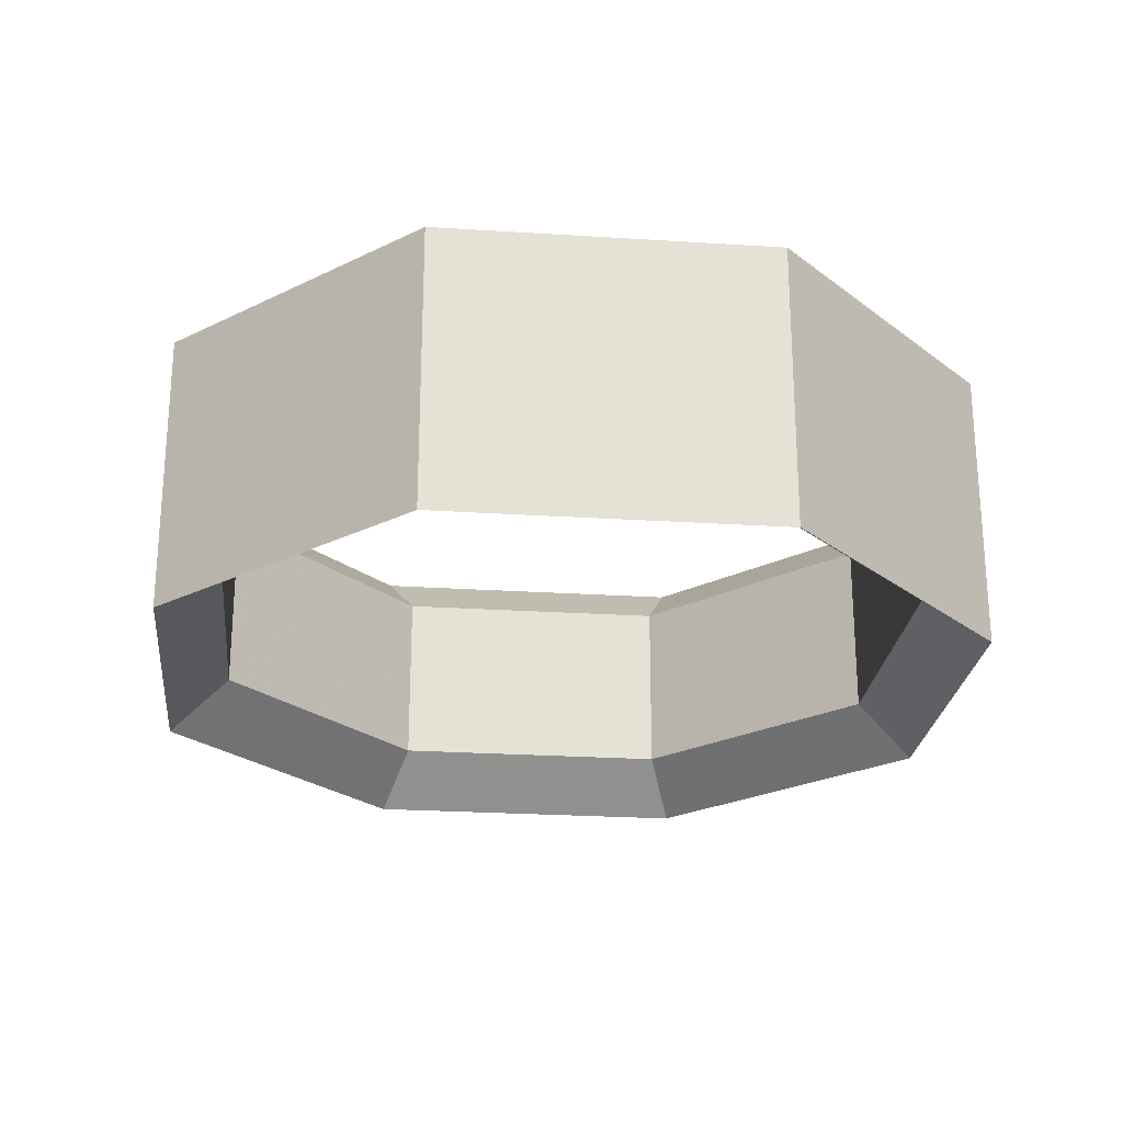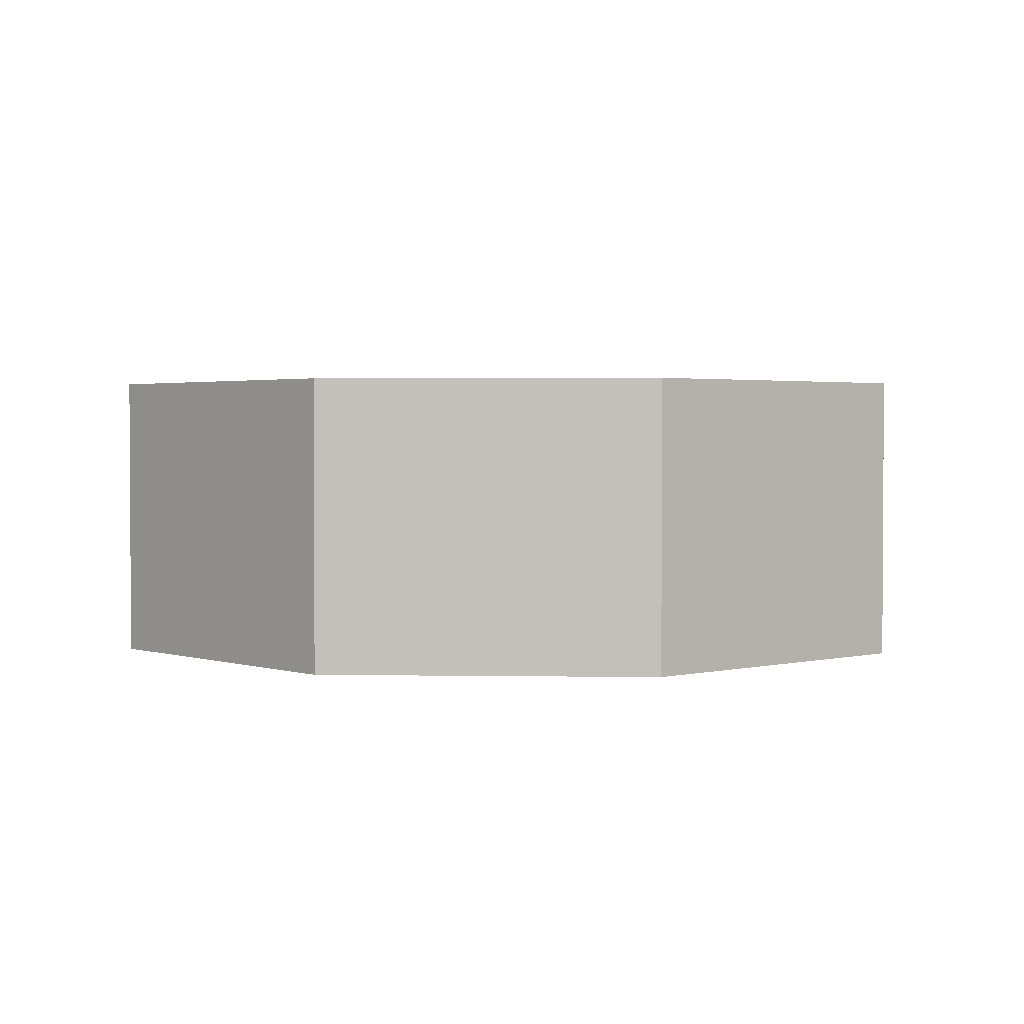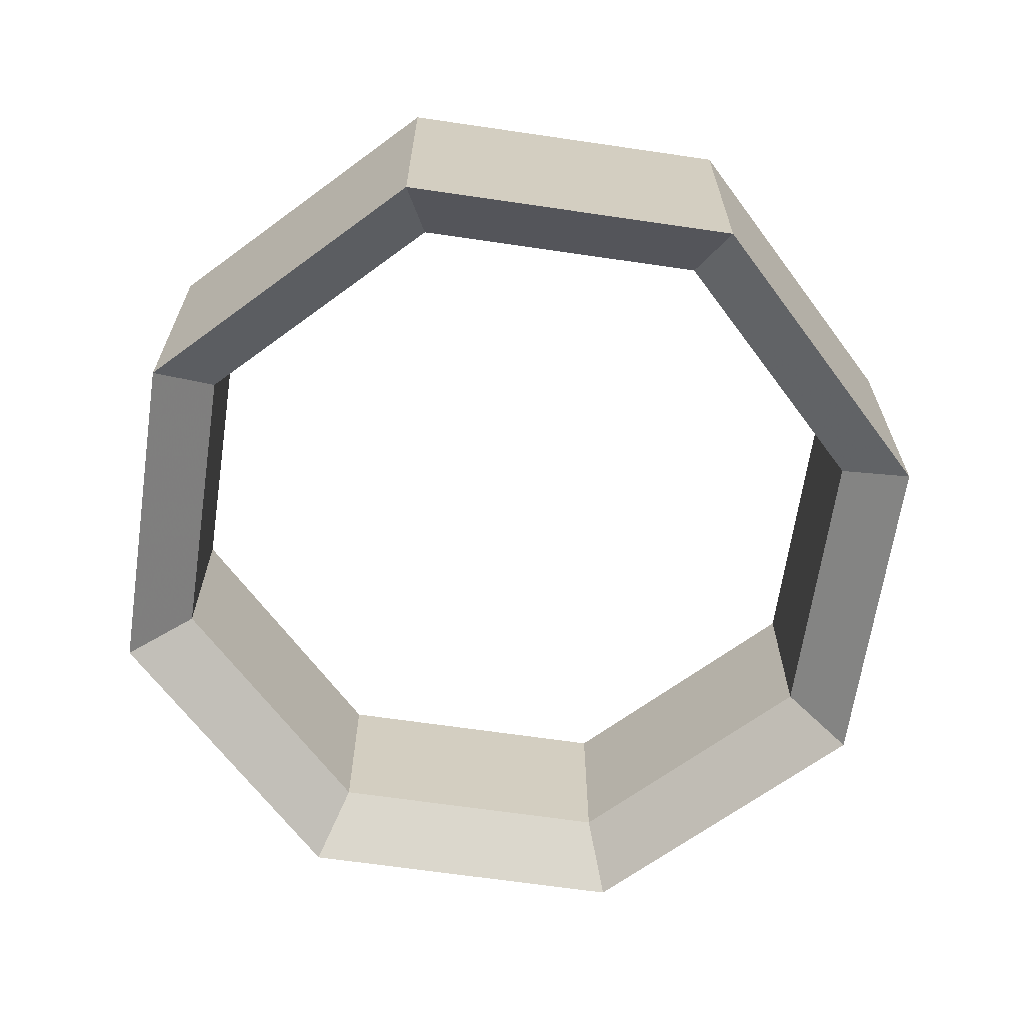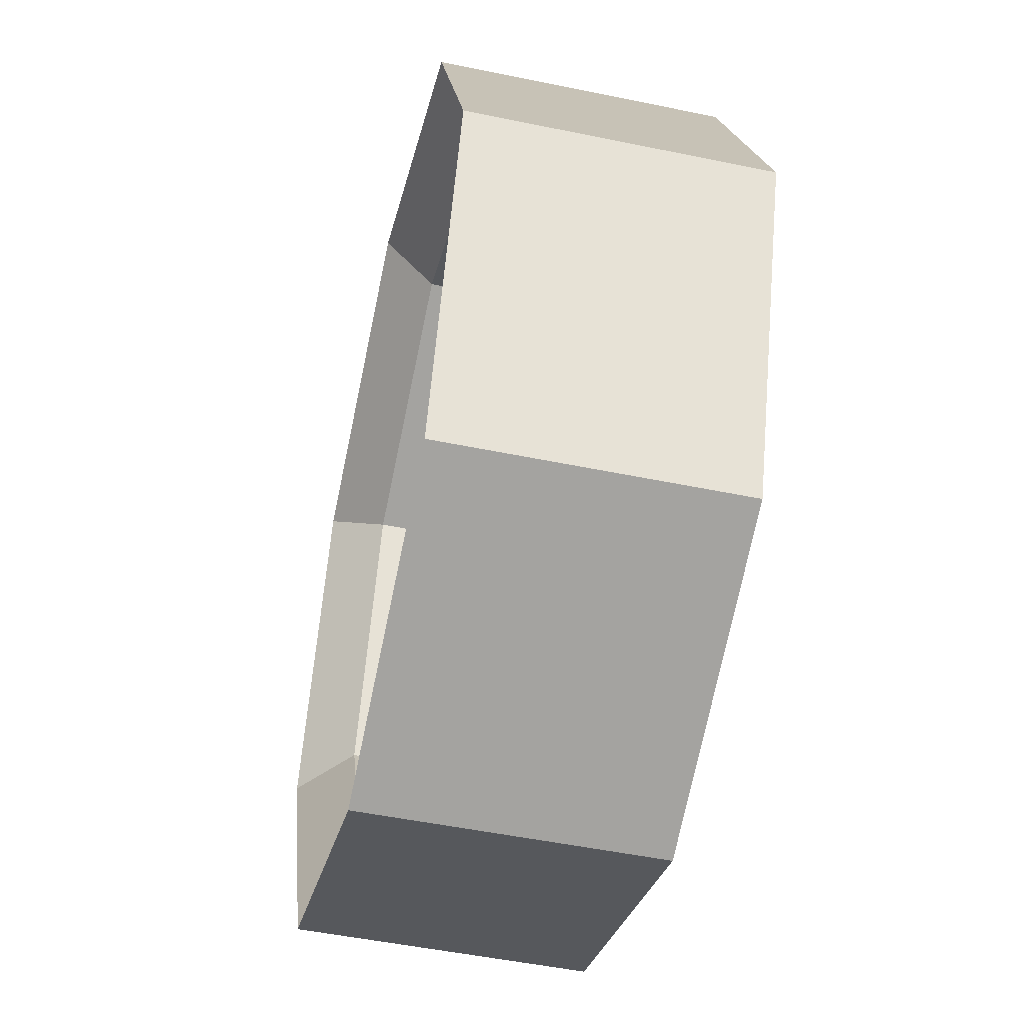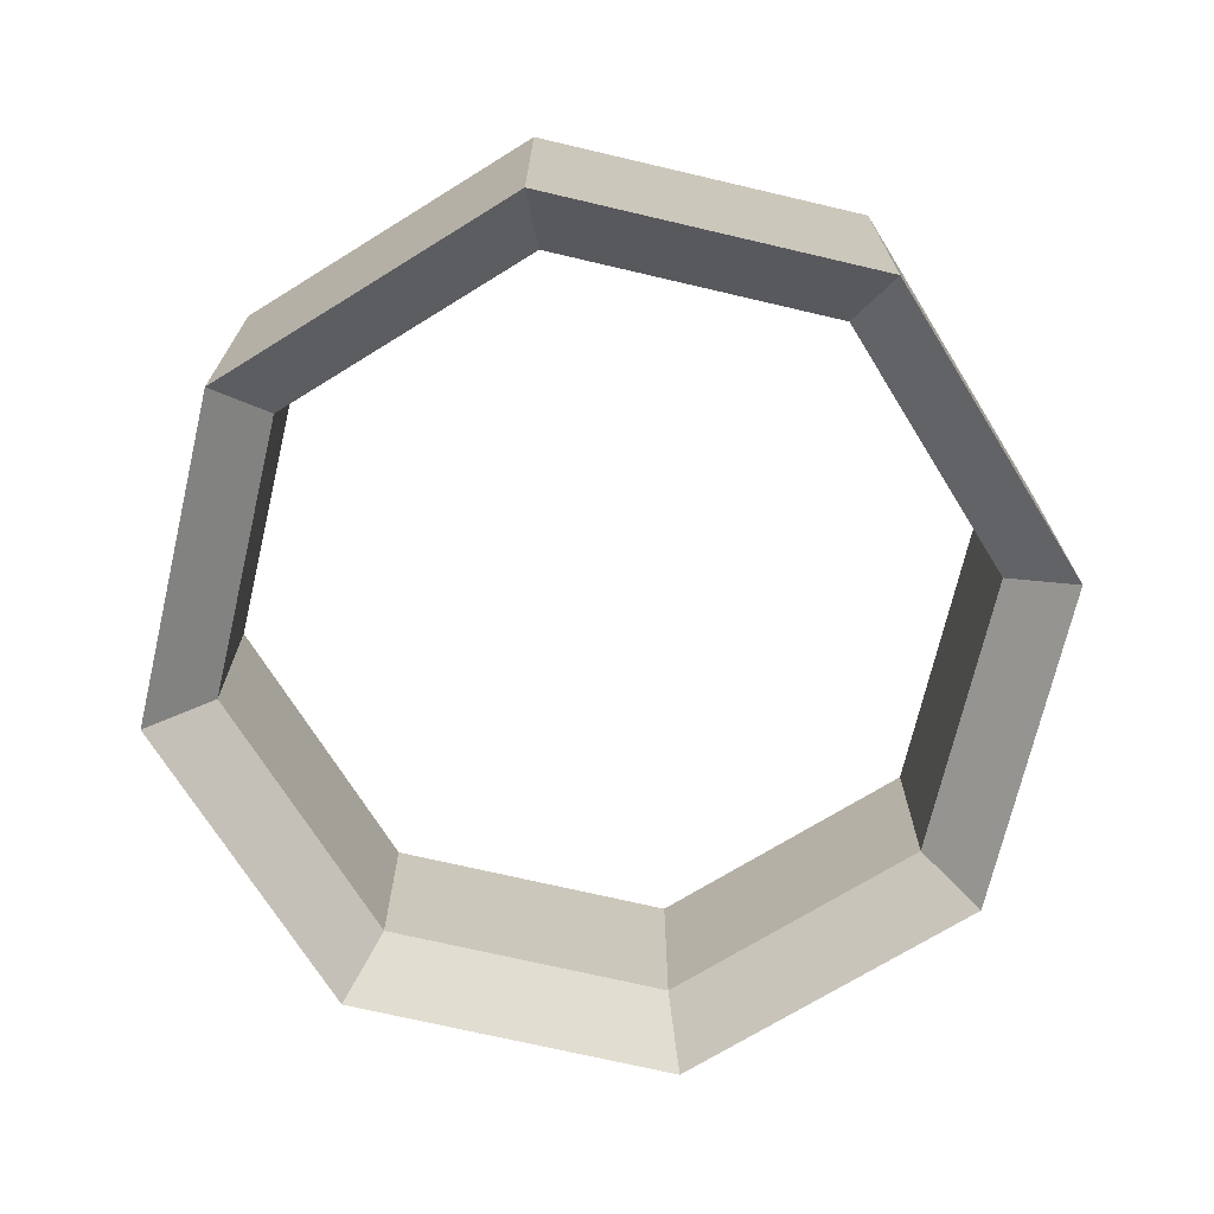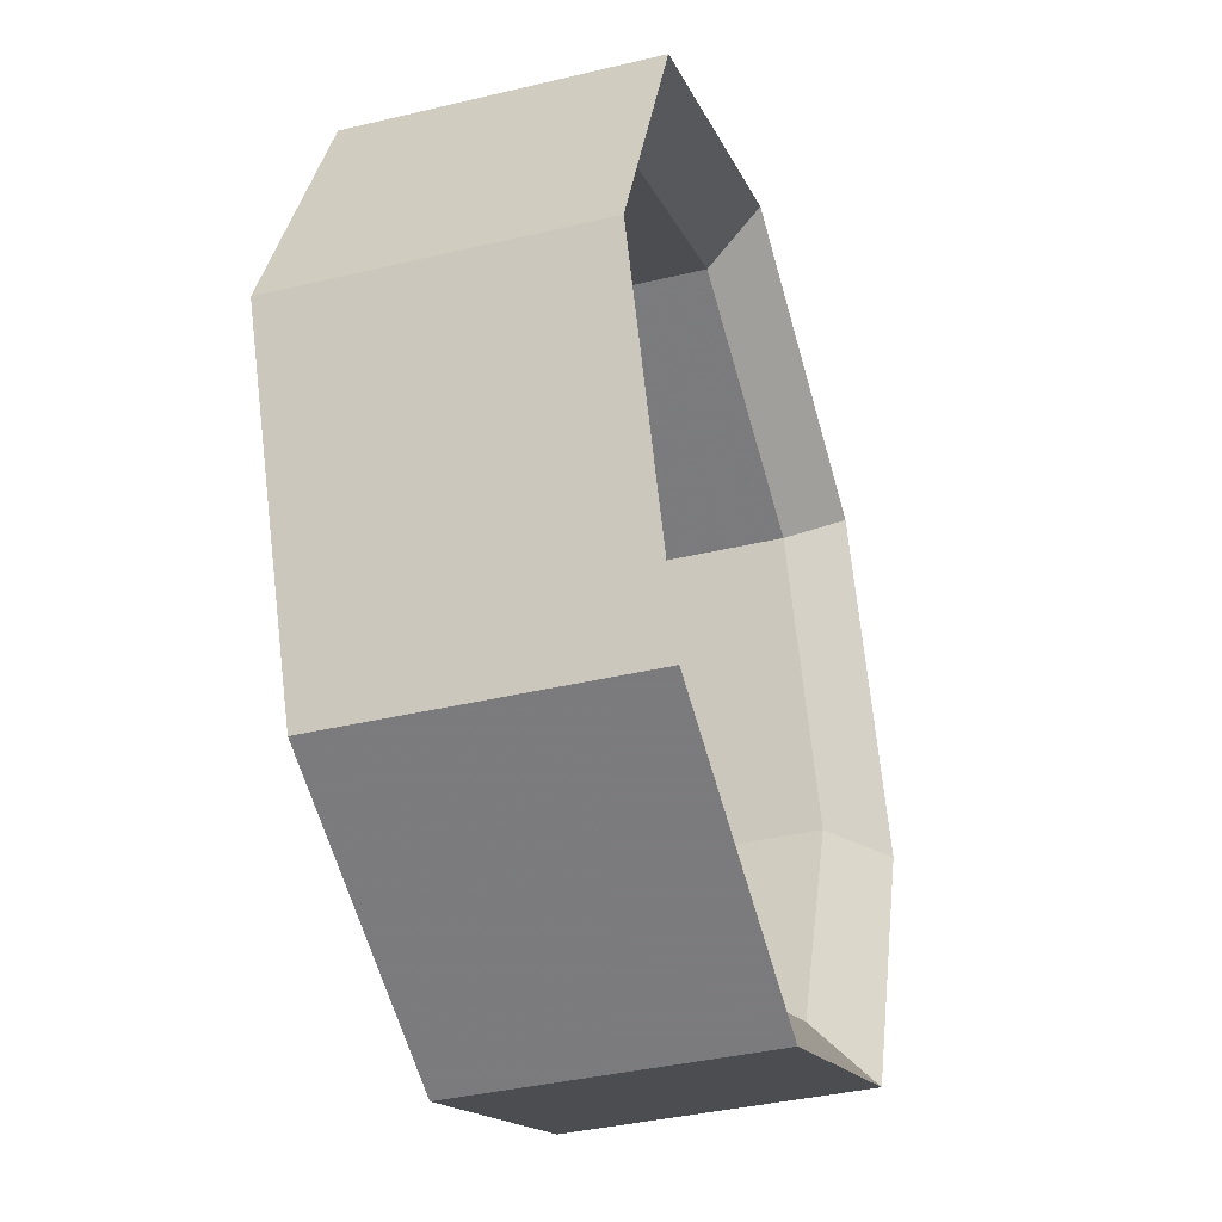
<metadata>
{"format":"obj","ext":"obj","renderer":"f3d","projection":"perspective","resolution":1024,"background":"white","views":[{"elev":-24.6,"azim":-118.5,"up":"+Z"},{"elev":2.1,"azim":-109.1,"up":"+Z"},{"elev":-65.6,"azim":-75.9,"up":"+Z"},{"elev":-50.4,"azim":-102.8,"up":"+Y"},{"elev":-70.9,"azim":99.3,"up":"+Z"},{"elev":-37.9,"azim":-73.0,"up":"+Y"}]}
</metadata>
<code>
g Torus
v -8.768 8.768 4.037
v -12.4 0 4.037
v -8.768 -8.768 4.037
v 0 -12.4 4.037
v -7.463 7.463 2.562
v -10.55 0 2.562
v -7.463 -7.463 2.562
v 7.463 -7.463 2.562
v 8.768 8.768 -4.085
v 0 12.4 -4.085
v 8.768 -8.768 -4.085
v 10.55 0 -2.61
v 7.463 7.463 -2.61
v 0 10.55 -2.61
v 0 -10.55 -2.61
v 7.463 -7.463 -2.61
v 12.4 0 4.037
v 8.768 8.768 4.037
v 0 12.4 4.037
v 8.768 -8.768 4.037
v 10.55 0 2.562
v 7.463 7.463 2.562
v 0 10.55 2.562
v 0 -10.55 2.562
v 12.4 0 -4.085
v -8.768 8.768 -4.085
v -12.4 0 -4.085
v -8.768 -8.768 -4.085
v 0 -12.4 -4.085
v -7.463 7.463 -2.61
v -10.55 0 -2.61
v -7.463 -7.463 -2.61
f 25 9 18 17
f 9 10 19 18
f 10 26 1 19
f 26 27 2 1
f 27 28 3 2
f 28 29 4 3
f 29 11 20 4
f 11 25 17 20
f 22 13 12 21
f 23 14 13 22
f 5 30 14 23
f 6 31 30 5
f 7 32 31 6
f 24 15 32 7
f 8 16 15 24
f 21 12 16 8
f 24 4 20 8
f 21 8 20 17
f 7 3 4 24
f 6 2 3 7
f 5 1 2 6
f 5 23 19 1
f 22 18 19 23
f 21 17 18 22
f 12 13 9 25
f 11 16 12 25
f 14 10 9 13
f 30 26 10 14
f 31 27 26 30
f 32 28 27 31
f 32 15 29 28
f 15 16 11 29

</code>
